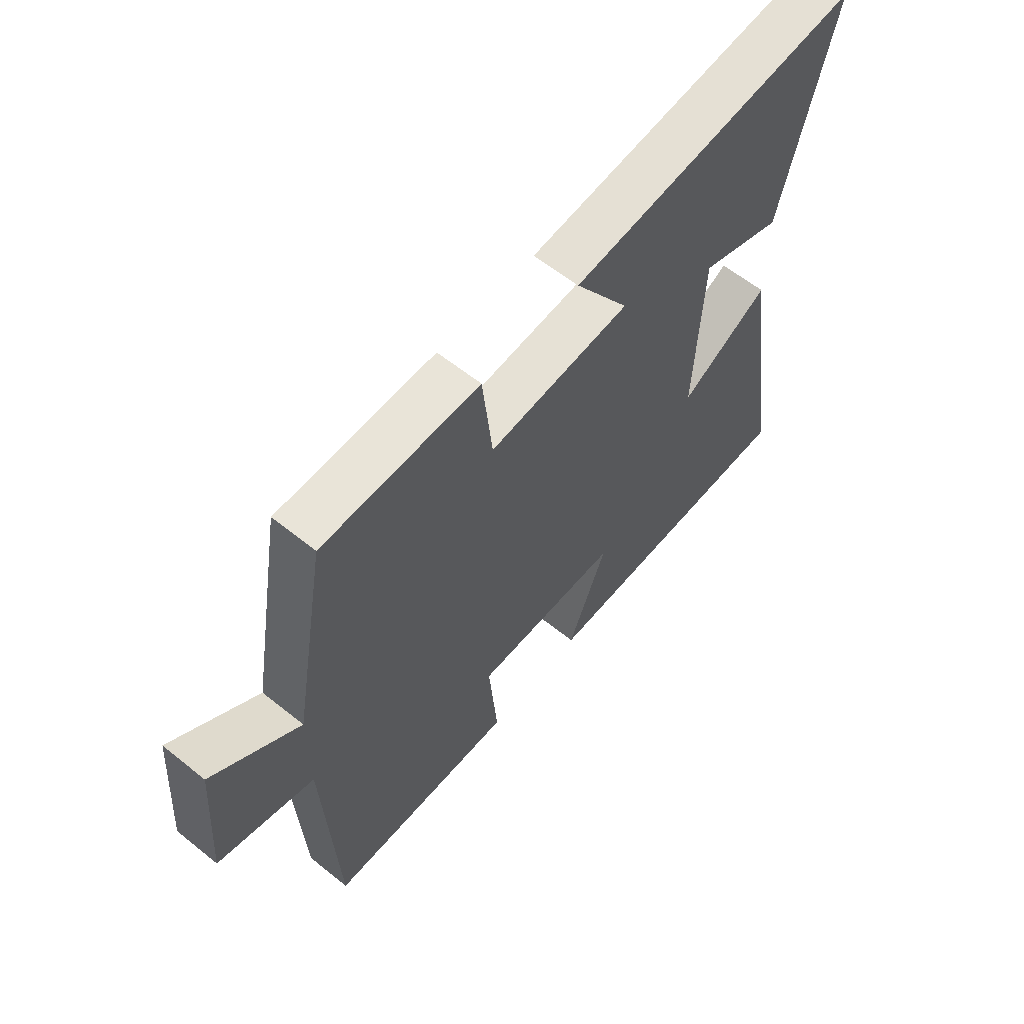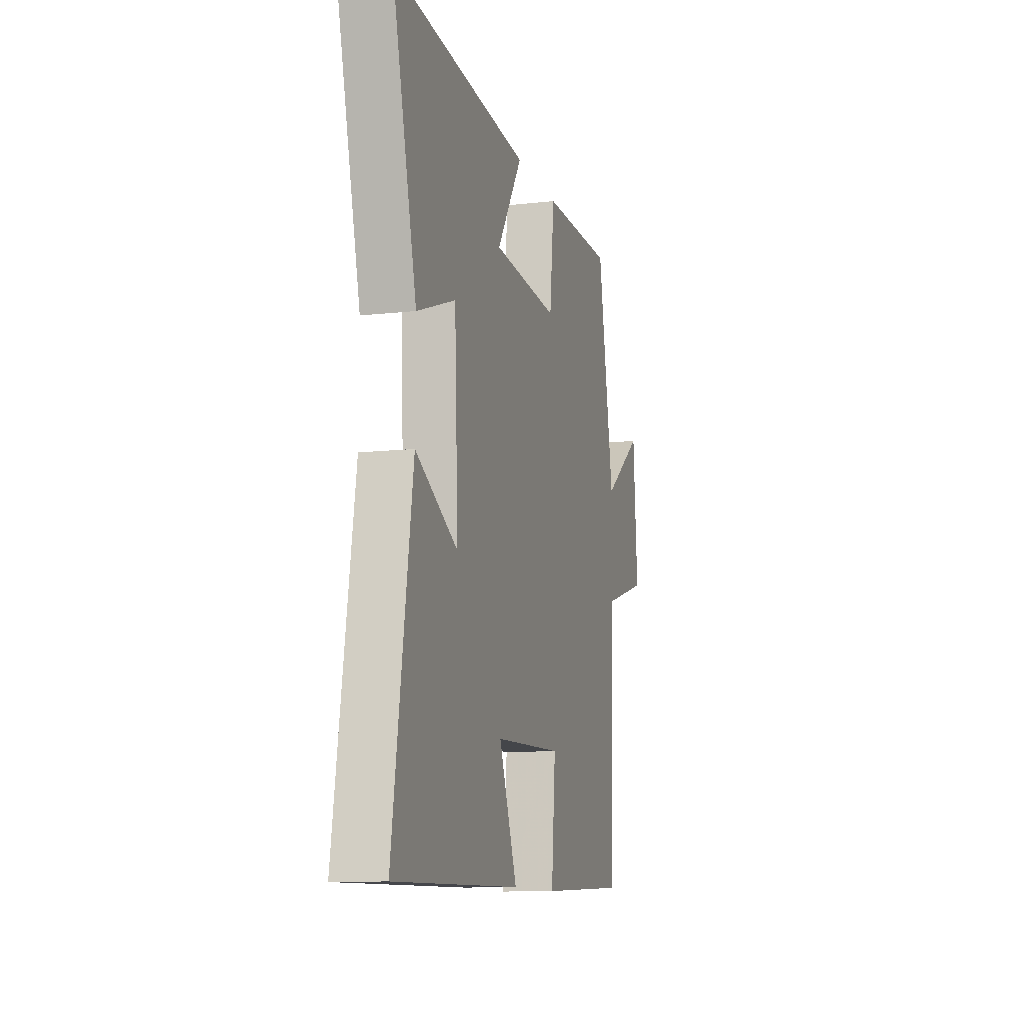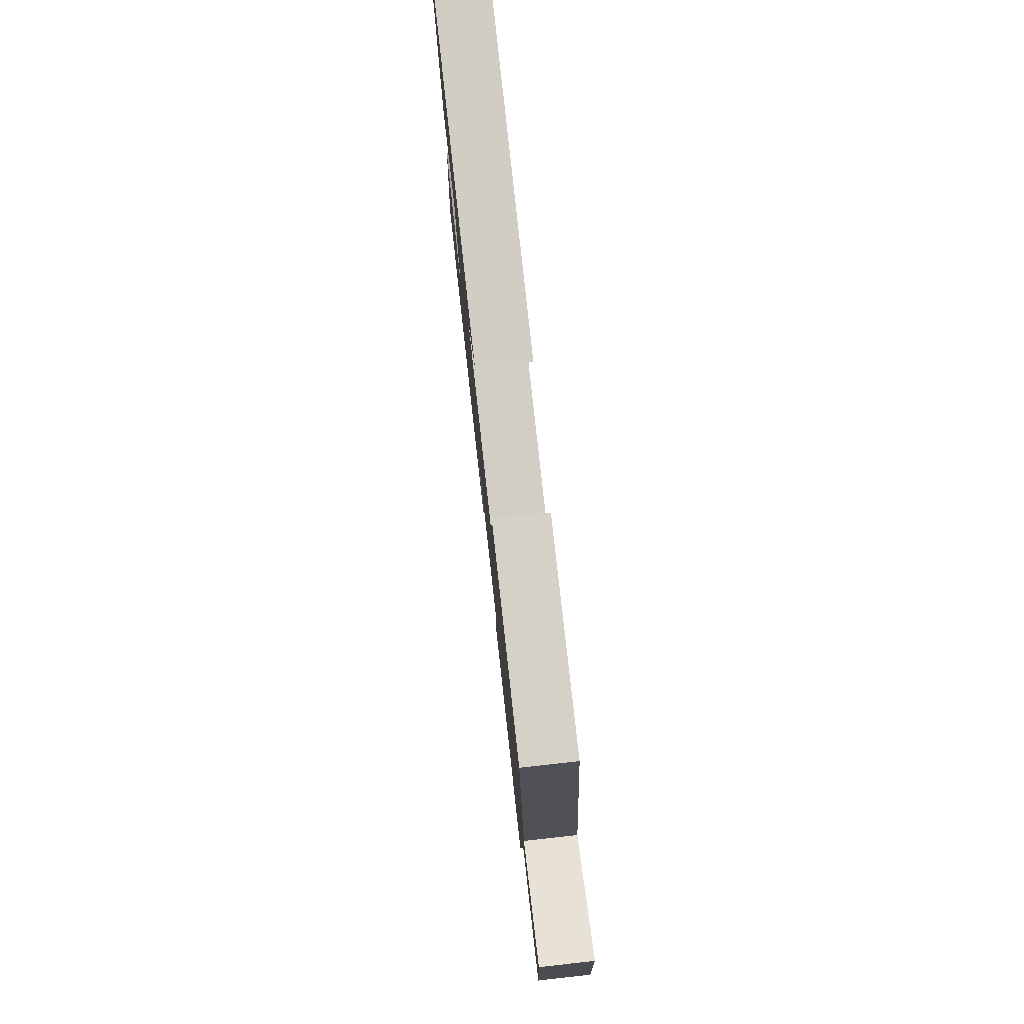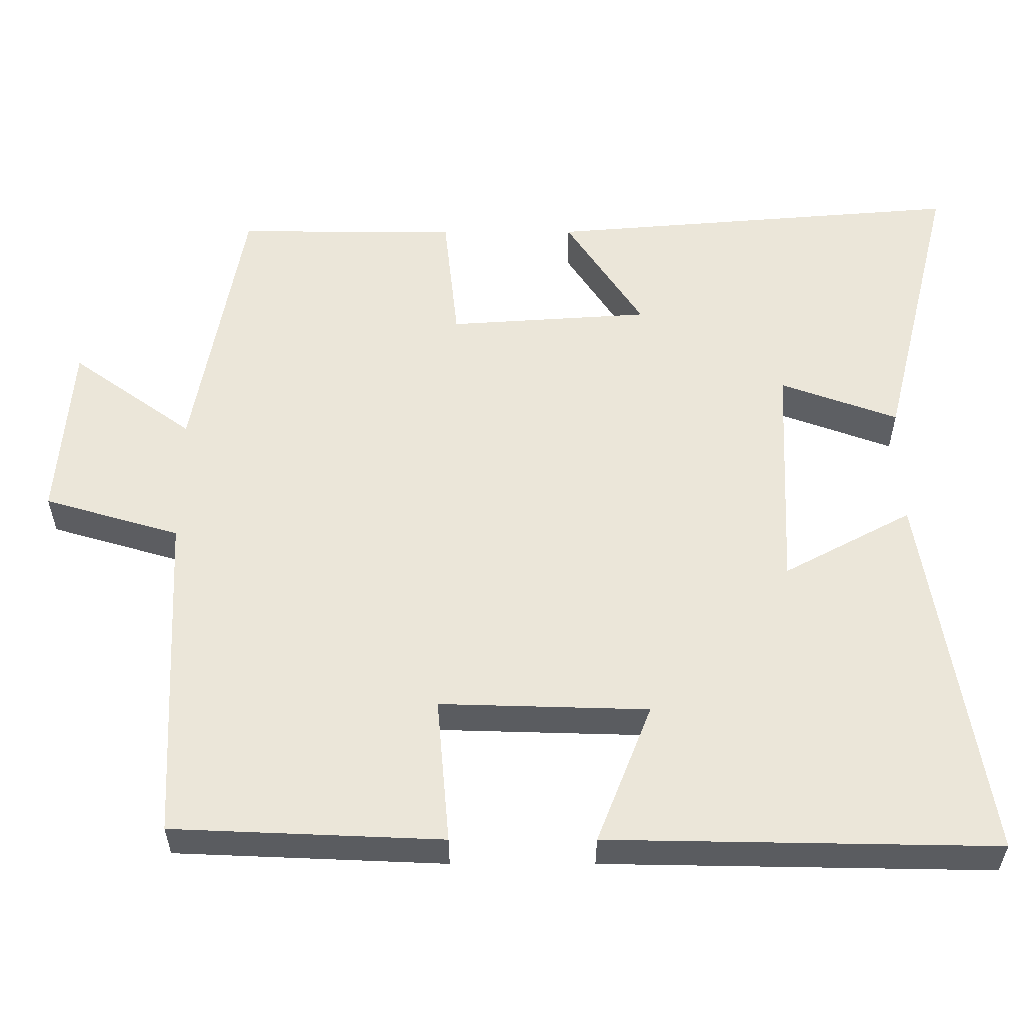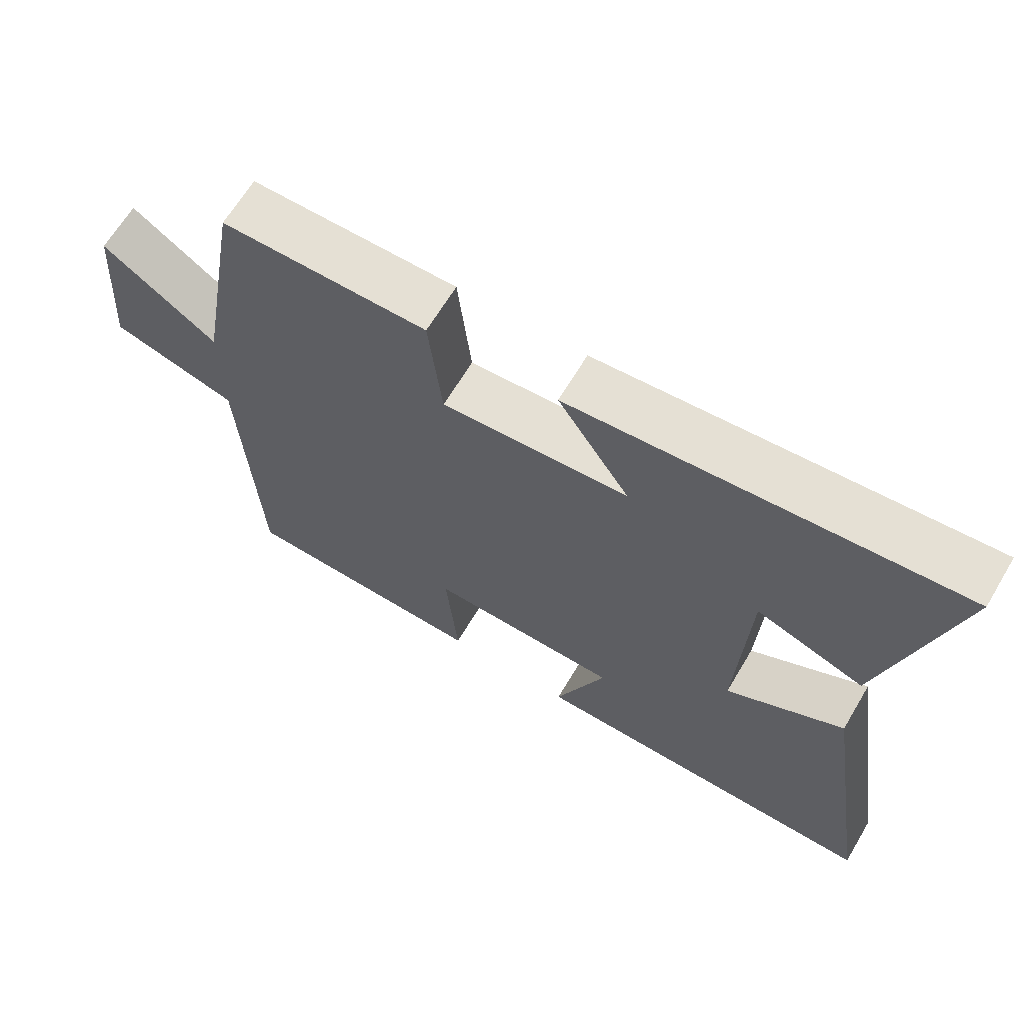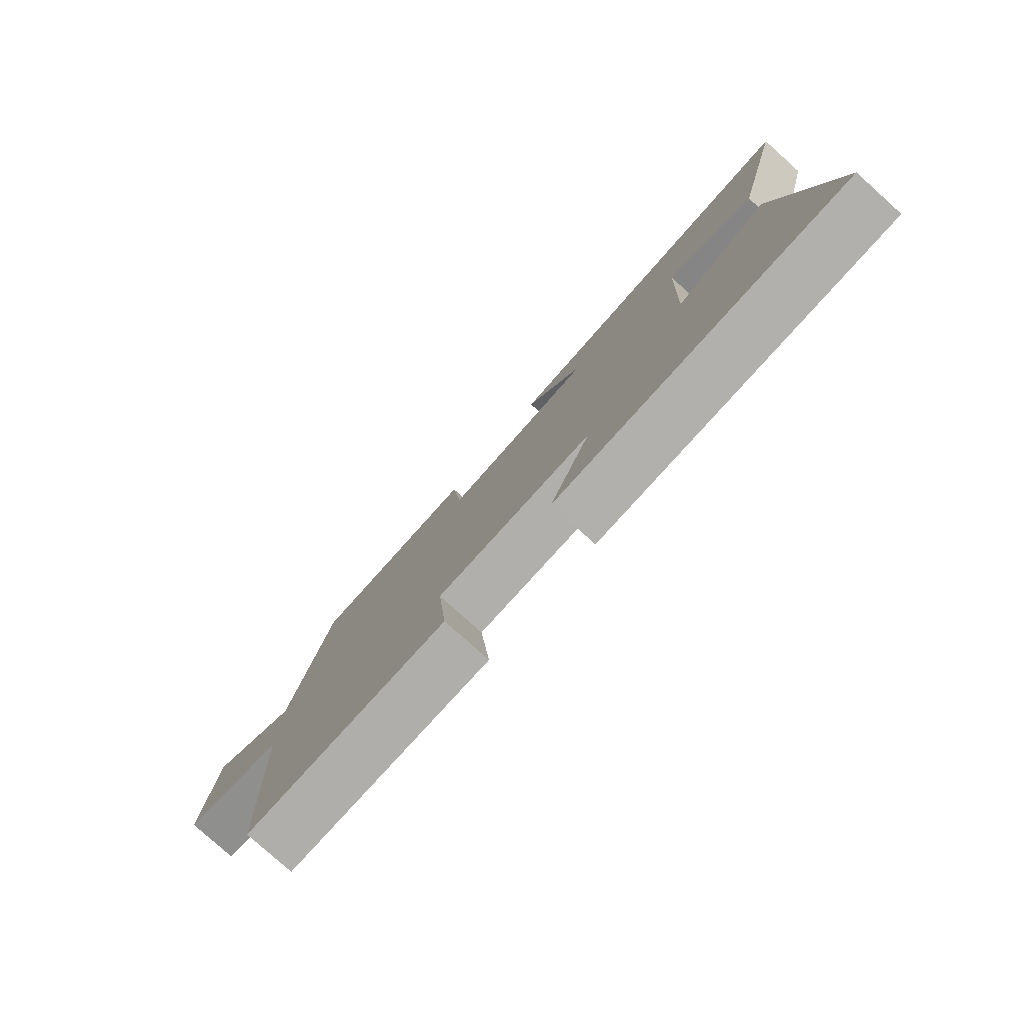
<metadata>
{"format":"obj","ext":"obj","renderer":"f3d","projection":"perspective","resolution":1024,"background":"white","views":[{"elev":60.3,"azim":-50.6,"up":"+Z"},{"elev":-11.0,"azim":105.7,"up":"+Z"},{"elev":78.9,"azim":-96.3,"up":"+Z"},{"elev":-34.0,"azim":0.0,"up":"+Z"},{"elev":65.5,"azim":30.8,"up":"+Z"},{"elev":-79.7,"azim":48.1,"up":"+Z"}]}
</metadata>
<code>
v -0.435 0.07 0.501
v -0.141 0.07 0.5
v -0.122 0.07 0.324
v 0.146 0.07 0.342
v 0.043 0.07 0.5
v 0.597 0.07 0.546
v 0.5 0.07 0.156
v 0.344 0.07 0.213
v 0.33 0.07 -0.101
v 0.5 0.07 -0.01
v 0.579 0.07 -0.509
v 0.065 0.07 -0.5
v 0.138 0.07 -0.314
v -0.138 0.07 -0.306
v -0.121 0.07 -0.5
v -0.478 0.07 -0.485
v -0.5 0.07 -0.04
v -0.68 0.07 0.013
v -0.662 0.07 0.253
v -0.5 0.07 0.136
v -0.435 0 0.501
v -0.141 0 0.5
v -0.122 0 0.324
v 0.146 0 0.342
v 0.043 0 0.5
v 0.597 0 0.546
v 0.5 0 0.156
v 0.344 0 0.213
v 0.33 0 -0.101
v 0.5 0 -0.01
v 0.579 0 -0.509
v 0.065 0 -0.5
v 0.138 0 -0.314
v -0.138 0 -0.306
v -0.121 0 -0.5
v -0.478 0 -0.485
v -0.5 0 -0.04
v -0.68 0 0.013
v -0.662 0 0.253
v -0.5 0 0.136
f 17 18 19 20
f 14 15 16 17
f 13 14 17 20
f 10 11 12 13
f 9 10 13
f 8 9 13 20
f 5 6 7 8
f 4 5 8
f 3 4 8 20
f 1 2 3 20
f 40 39 38 37
f 37 36 35 34
f 40 37 34 33
f 33 32 31 30
f 33 30 29
f 40 33 29 28
f 28 27 26 25
f 28 25 24
f 40 28 24 23
f 40 23 22 21
f 1 21 22 2
f 2 22 23 3
f 3 23 24 4
f 4 24 25 5
f 5 25 26 6
f 6 26 27 7
f 7 27 28 8
f 8 28 29 9
f 9 29 30 10
f 10 30 31 11
f 11 31 32 12
f 12 32 33 13
f 13 33 34 14
f 14 34 35 15
f 15 35 36 16
f 16 36 37 17
f 17 37 38 18
f 18 38 39 19
f 19 39 40 20
f 20 40 21 1

</code>
